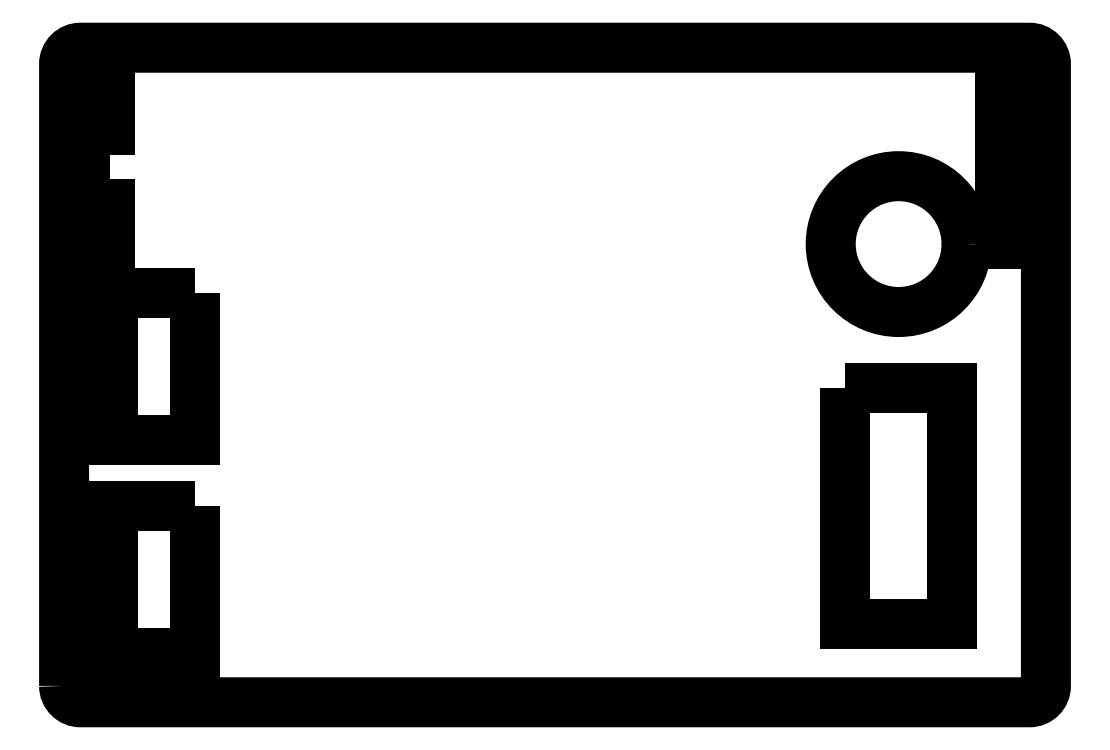
<metadata>
{"format":"dxf","ext":"dxf","renderer":"ezdxf+matplotlib","layout":"modelspace","background":"white","min_lineweight":24,"dpi":150}
</metadata>
<code>
0
SECTION
2
ENTITIES
0
LWPOLYLINE
8
0
90
4
70
1
43
0
10
477.5
20
192
10
542.5
20
192
10
542.5
20
48
10
477.5
20
48
0
CIRCLE
8
0
10
510
20
280
30
0
40
41.5
210
0
220
-0
230
1
0
LWPOLYLINE
8
0
90
4
70
1
43
0
10
590
20
280
10
572
20
280
10
572
20
320
10
590
20
320
0
LWPOLYLINE
8
0
90
4
70
1
43
0
10
590
20
350
10
572
20
350
10
572
20
390
10
590
20
390
0
LWPOLYLINE
8
0
90
8
70
1
43
0
10
0
20
10
42
0.4142
10
10
20
2.22e-15
10
590
20
0
42
0.4142
10
600
20
10
10
600
20
390
42
0.4142
10
590
20
400
10
10
20
400
42
0.4142
10
2.554e-14
20
390
0
LWPOLYLINE
8
0
90
4
70
1
43
0
10
28
20
320
10
28
20
280
10
10
20
280
10
10
20
320
0
LWPOLYLINE
8
0
90
4
70
1
43
0
10
10
20
390
10
28
20
390
10
28
20
350
10
10
20
350
0
LWPOLYLINE
8
0
90
4
70
1
43
0
10
80
20
250
10
80
20
160
10
30
20
160
10
30
20
250
0
LWPOLYLINE
8
0
90
4
70
1
43
0
10
80
20
120
10
80
20
30
10
30
20
30
10
30
20
120
0
ENDSEC
0
EOF

</code>
